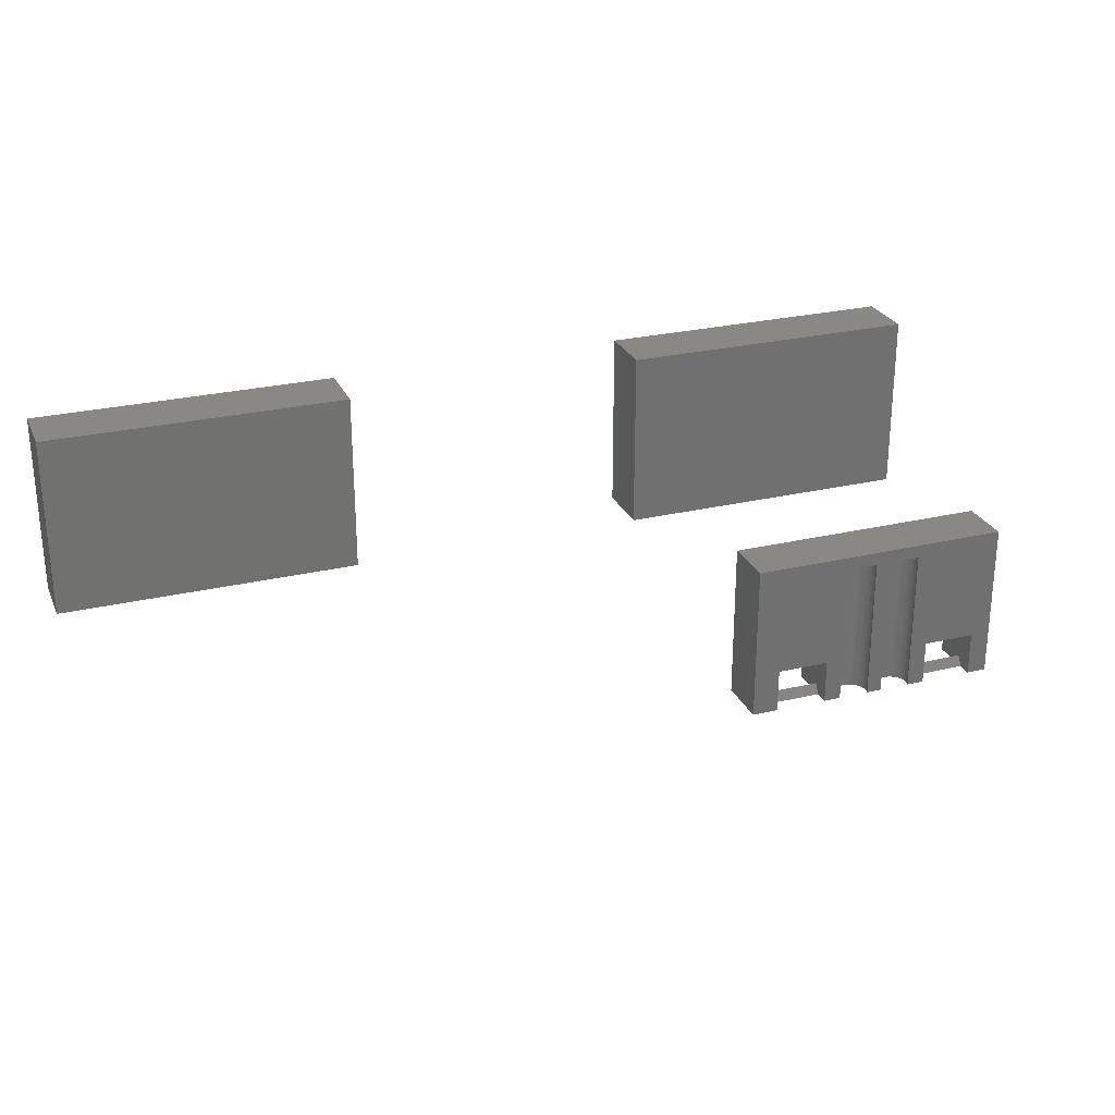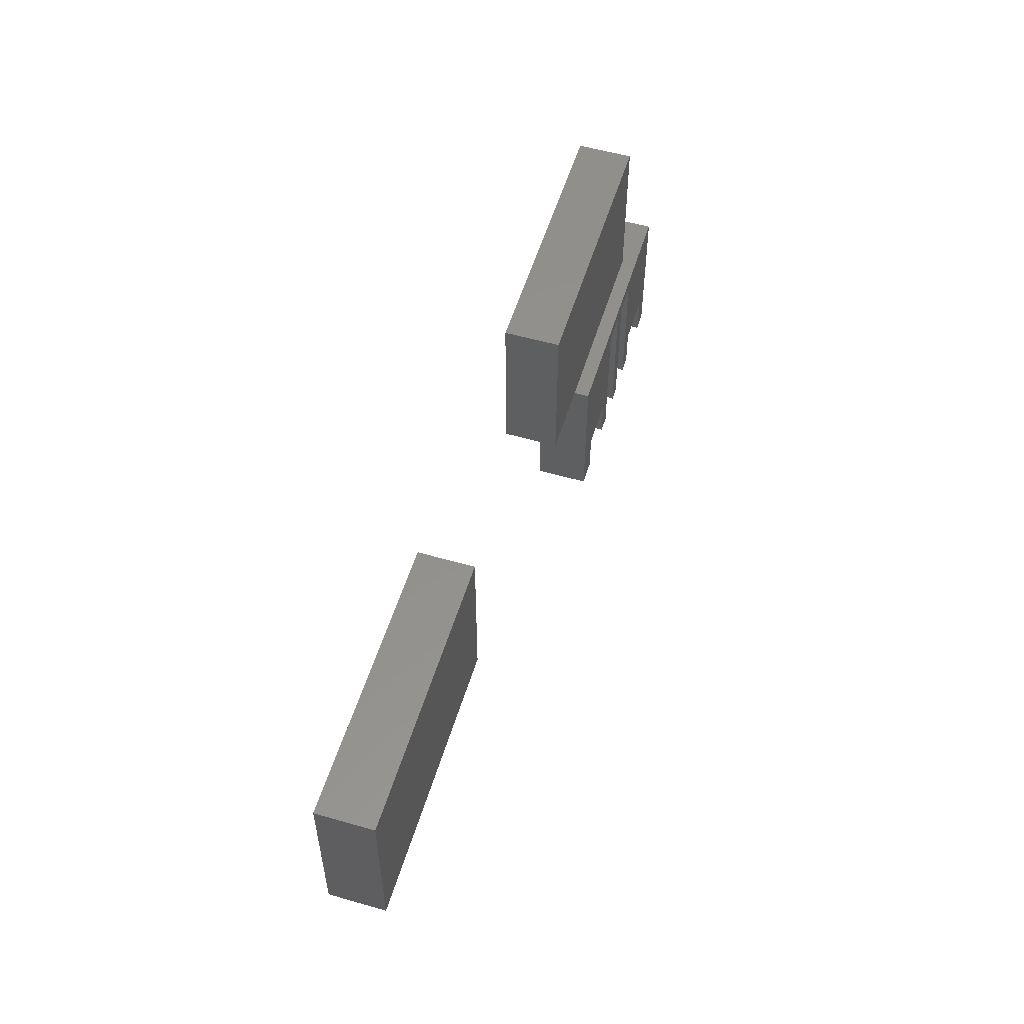
<metadata>
{"format":"stl","ext":"stl","renderer":"f3d","projection":"perspective","resolution":1024,"background":"white","views":[{"elev":26.6,"azim":159.6,"up":"+Y"},{"elev":54.9,"azim":106.9,"up":"+Y"}]}
</metadata>
<code>
# stl→obj: 392 verts, 780 faces
v 84.5 -38.65 0
v 84.5 -39.52 1.529
v 84.5 -38.66 1.048
v 84.5 -42 0
v 84.5 -41.25 1.529
v 84.5 -42 1.087
v 84.5 -38.66 4
v 84.5 -38.64 2.048
v 84.5 -42 4
v 84.5 -42 1.95
v 80.5 -38.64 2.048
v 80.5 -39.52 1.529
v 80.5 -38.66 4
v 80.5 -42 4
v 80.5 -41.25 1.529
v 80.5 -42 1.95
v 80.5 -38.65 0
v 80.5 -38.66 1.048
v 80.5 -42 0
v 80.5 -42 1.087
v 97 -38.65 0
v 97 -39.52 1.529
v 97 -38.66 1.048
v 97 -42 0
v 97 -41.25 1.529
v 97 -42 1.087
v 97 -38.66 4
v 97 -38.64 2.048
v 97 -42 4
v 97 -42 1.95
v 93 -38.64 2.048
v 93 -39.52 1.529
v 93 -38.66 4
v 93 -42 4
v 93 -41.25 1.529
v 93 -42 1.95
v 93 -38.65 0
v 93 -38.66 1.048
v 93 -42 0
v 93 -42 1.087
v 86.61 -31 1.589
v 87.13 -31 1.643
v 86.87 -31 1.643
v 87.39 -31 1.589
v 86.38 -31 1.483
v 87.62 -31 1.483
v 86.16 -31 1.329
v 87.84 -31 1.329
v 85.99 -31 1.135
v 88.01 -31 1.135
v 85.86 -31 0.9084
v 88.14 -31 0.9084
v 85.78 -31 0.6599
v 88.22 -31 0.6599
v 85.82 -31 0
v 85.75 -31 0.4
v 85.78 -31 0.1401
v 88.18 -31 0
v 88.25 -31 0.4
v 88.22 -31 0.1401
v 87.62 -42 1.483
v 87.84 -42 1.329
v 87.13 -42 1.643
v 87.39 -42 1.589
v 88.22 -42 0.1401
v 88.25 -42 0.4
v 88.14 -42 0.9084
v 88.01 -42 1.135
v 86.87 -42 1.643
v 88.22 -42 0.6599
v 86.61 -42 1.589
v 85.86 -42 0.9084
v 85.78 -42 0.6599
v 86.16 -42 1.329
v 86.38 -42 1.483
v 85.99 -42 1.135
v 85.75 -42 0.4
v 85.78 -42 0.1401
v 85.82 -42 0
v 88.18 -42 0
v 91.74 -42 0.6599
v 91.66 -31 0.9084
v 91.74 -31 0.6599
v 91.66 -42 0.9084
v 91.77 -42 0.4
v 91.77 -31 0.4
v 91.53 -31 1.135
v 91.53 -42 1.135
v 91.7 -42 0
v 91.74 -31 0.1401
v 91.7 -31 0
v 91.74 -42 0.1401
v 90.91 -42 1.589
v 91.14 -31 1.483
v 91.14 -42 1.483
v 90.91 -31 1.589
v 89.68 -42 1.329
v 89.51 -31 1.135
v 89.68 -31 1.329
v 89.51 -42 1.135
v 91.36 -31 1.329
v 91.36 -42 1.329
v 89.38 -42 0.9084
v 89.3 -31 0.6599
v 89.38 -31 0.9084
v 89.3 -42 0.6599
v 89.89 -31 1.483
v 89.89 -42 1.483
v 89.27 -31 0.4
v 89.27 -42 0.4
v 90.13 -31 1.589
v 90.13 -42 1.589
v 90.39 -42 1.643
v 90.65 -31 1.643
v 90.65 -42 1.643
v 90.39 -31 1.643
v 89.34 -31 0
v 89.3 -31 0.1401
v 89.3 -42 0.1401
v 89.34 -42 0
v 85.78 -31 3.74
v 88.25 -31 4
v 85.75 -31 4
v 88.22 -31 3.74
v 85.86 -31 3.492
v 88.14 -31 3.492
v 85.99 -31 3.265
v 88.01 -31 3.265
v 86.16 -31 3.071
v 87.84 -31 3.071
v 86.38 -31 2.917
v 87.62 -31 2.917
v 86.61 -31 2.811
v 87.39 -31 2.811
v 86.87 -31 2.757
v 87.13 -31 2.757
v 88.22 -42 3.74
v 88.25 -42 4
v 88.01 -42 3.265
v 88.14 -42 3.492
v 86.61 -42 2.811
v 86.38 -42 2.917
v 86.87 -42 2.757
v 87.84 -42 3.071
v 87.62 -42 2.917
v 87.39 -42 2.811
v 85.78 -42 3.74
v 85.86 -42 3.492
v 87.13 -42 2.757
v 85.99 -42 3.265
v 86.16 -42 3.071
v 85.75 -42 4
v 90.13 -31 2.811
v 90.39 -42 2.757
v 90.39 -31 2.757
v 90.13 -42 2.811
v 91.66 -42 3.492
v 91.74 -31 3.74
v 91.66 -31 3.492
v 91.74 -42 3.74
v 91.14 -31 2.917
v 91.36 -42 3.071
v 91.36 -31 3.071
v 91.14 -42 2.917
v 90.65 -31 2.757
v 90.91 -42 2.811
v 90.91 -31 2.811
v 90.65 -42 2.757
v 91.77 -31 4
v 91.77 -42 4
v 89.68 -31 3.071
v 89.89 -42 2.917
v 89.89 -31 2.917
v 89.68 -42 3.071
v 91.53 -31 3.265
v 91.53 -42 3.265
v 89.3 -31 3.74
v 89.27 -31 4
v 89.38 -31 3.492
v 89.51 -31 3.265
v 89.38 -42 3.492
v 89.51 -42 3.265
v 89.27 -42 4
v 89.3 -42 3.74
v 79 -42 0
v 79 -30 4
v 79 -30 0
v 79 -42 4
v 99 -42 4
v 99 -30 0
v 99 -30 4
v 99 -42 0
v 135.8 -12.1 3.54
v 135.8 -12.1 4
v 135.8 -12.1 3.8
v 135.9 -12.1 3.292
v 138.2 -12.1 4
v 138.2 -12.1 3.54
v 138.2 -12.1 3.8
v 138.1 -12.1 3.292
v 136 -12.1 3.065
v 138 -12.1 3.065
v 136.2 -12.1 2.871
v 137.8 -12.1 2.871
v 136.4 -12.1 2.717
v 137.6 -12.1 2.717
v 136.6 -12.1 2.611
v 137.4 -12.1 2.611
v 136.9 -12.1 2.557
v 137.1 -12.1 2.557
v 138.2 -24 3.54
v 138.2 -24 3.8
v 138 -24 3.065
v 138.1 -24 3.292
v 138.2 -24 4
v 136.6 -24 2.611
v 136.4 -24 2.717
v 136.9 -24 2.557
v 137.8 -24 2.871
v 137.6 -24 2.717
v 137.4 -24 2.611
v 135.8 -24 4
v 135.8 -24 3.8
v 135.8 -24 3.54
v 135.9 -24 3.292
v 137.1 -24 2.557
v 136 -24 3.065
v 136.2 -24 2.871
v 140.1 -12.1 2.611
v 140.4 -24 2.557
v 140.4 -12.1 2.557
v 140.1 -24 2.611
v 141.8 -24 3.8
v 141.7 -12.1 4
v 141.8 -12.1 3.8
v 141.7 -24 4
v 141.7 -24 3.292
v 141.7 -12.1 3.54
v 141.7 -12.1 3.292
v 141.7 -24 3.54
v 141.1 -12.1 2.717
v 141.4 -24 2.871
v 141.4 -12.1 2.871
v 141.1 -24 2.717
v 140.7 -12.1 2.557
v 140.9 -24 2.611
v 140.9 -12.1 2.611
v 140.7 -24 2.557
v 139.7 -12.1 2.871
v 139.9 -24 2.717
v 139.9 -12.1 2.717
v 139.7 -24 2.871
v 139.3 -24 4
v 139.3 -12.1 3.8
v 139.3 -12.1 4
v 139.3 -24 3.8
v 141.5 -12.1 3.065
v 141.5 -24 3.065
v 139.3 -12.1 3.54
v 139.4 -12.1 3.292
v 139.5 -12.1 3.065
v 139.4 -24 3.292
v 139.5 -24 3.065
v 139.3 -24 3.54
v 134.5 -22.32 1.029
v 134.5 -20.61 4
v 134.5 -20.59 2.048
v 134.5 -24 1.979
v 134.5 -24 4
v 130.5 -20.59 2.048
v 130.5 -22.32 1.029
v 130.5 -20.61 4
v 130.5 -24 4
v 130.5 -24 1.979
v 147 -22.32 1.009
v 147 -20.61 4
v 147 -20.59 2.028
v 147 -24 1.959
v 147 -24 4
v 143 -20.59 2.028
v 143 -22.32 1.009
v 143 -24 4
v 143 -20.61 4
v 143 -24 1.959
v 129.1 -24 0
v 129.1 -12 4
v 129.1 -12 0
v 129.1 -24 4
v 149.1 -24 4
v 149.1 -12 0
v 149.1 -12 4
v 149.1 -24 0
v 96.28 -12.1 3.54
v 96.27 -12.1 4
v 96.25 -12.1 3.8
v 96.36 -12.1 3.292
v 98.73 -12.1 4
v 98.72 -12.1 3.54
v 98.75 -12.1 3.8
v 98.64 -12.1 3.292
v 96.49 -12.1 3.065
v 98.51 -12.1 3.065
v 96.66 -12.1 2.871
v 98.34 -12.1 2.871
v 96.88 -12.1 2.717
v 98.12 -12.1 2.717
v 97.11 -12.1 2.611
v 97.89 -12.1 2.611
v 97.37 -12.1 2.557
v 97.63 -12.1 2.557
v 98.72 -24 3.54
v 98.75 -24 3.8
v 98.51 -24 3.065
v 98.64 -24 3.292
v 98.73 -24 4
v 97.11 -24 2.611
v 96.88 -24 2.717
v 97.37 -24 2.557
v 98.34 -24 2.871
v 98.12 -24 2.717
v 97.89 -24 2.611
v 96.27 -24 4
v 96.25 -24 3.8
v 96.28 -24 3.54
v 96.36 -24 3.292
v 97.63 -24 2.557
v 96.49 -24 3.065
v 96.66 -24 2.871
v 100.6 -12.1 2.611
v 100.9 -24 2.557
v 100.9 -12.1 2.557
v 100.6 -24 2.611
v 102.3 -24 3.8
v 102.2 -12.1 4
v 102.3 -12.1 3.8
v 102.2 -24 4
v 102.2 -24 3.292
v 102.2 -12.1 3.54
v 102.2 -12.1 3.292
v 102.2 -24 3.54
v 101.6 -12.1 2.717
v 101.9 -24 2.871
v 101.9 -12.1 2.871
v 101.6 -24 2.717
v 101.2 -12.1 2.557
v 101.4 -24 2.611
v 101.4 -12.1 2.611
v 101.2 -24 2.557
v 100.2 -12.1 2.871
v 100.4 -24 2.717
v 100.4 -12.1 2.717
v 100.2 -24 2.871
v 99.79 -24 4
v 99.77 -12.1 3.8
v 99.79 -12.1 4
v 99.77 -24 3.8
v 102 -12.1 3.065
v 102 -24 3.065
v 99.8 -12.1 3.54
v 99.88 -12.1 3.292
v 100 -12.1 3.065
v 99.88 -24 3.292
v 100 -24 3.065
v 99.8 -24 3.54
v 95 -22.32 1.029
v 95 -20.61 4
v 95 -20.59 2.048
v 95 -24 1.979
v 95 -24 4
v 91 -20.59 2.048
v 91 -22.32 1.029
v 91 -20.61 4
v 91 -24 4
v 91 -24 1.979
v 107.5 -22.32 1.009
v 107.5 -20.61 4
v 107.5 -20.59 2.028
v 107.5 -24 1.959
v 107.5 -24 4
v 103.5 -20.59 2.028
v 103.5 -22.32 1.009
v 103.5 -24 4
v 103.5 -20.61 4
v 103.5 -24 1.959
v 89.1 -24 0
v 89.1 -12 4
v 89.1 -12 0
v 89.1 -24 4
v 109.1 -24 4
v 109.1 -12 0
v 109.1 -12 4
v 109.1 -24 0
f 1 2 3
f 4 2 1
f 2 4 5
f 5 4 6
f 2 7 8
f 9 2 5
f 9 5 10
f 2 9 7
f 11 2 8
f 2 11 12
f 13 12 11
f 14 12 13
f 12 14 15
f 15 14 16
f 12 17 18
f 19 12 15
f 19 15 20
f 12 19 17
f 11 7 13
f 7 11 8
f 15 10 5
f 10 15 16
f 21 22 23
f 24 22 21
f 22 24 25
f 25 24 26
f 22 27 28
f 29 22 25
f 29 25 30
f 22 29 27
f 31 22 28
f 22 31 32
f 33 32 31
f 34 32 33
f 32 34 35
f 35 34 36
f 32 37 38
f 39 32 35
f 39 35 40
f 32 39 37
f 31 27 33
f 27 31 28
f 35 30 25
f 30 35 36
f 12 3 2
f 3 12 18
f 17 3 18
f 3 17 1
f 20 5 6
f 5 20 15
f 32 23 22
f 23 32 38
f 37 23 38
f 23 37 21
f 40 25 26
f 25 40 35
f 41 42 43
f 41 44 42
f 45 44 41
f 45 46 44
f 47 46 45
f 47 48 46
f 49 48 47
f 49 50 48
f 51 50 49
f 51 52 50
f 53 52 51
f 53 54 52
f 55 53 56
f 53 55 54
f 55 56 57
f 58 54 55
f 54 58 59
f 59 58 60
f 61 48 62
f 48 61 46
f 63 44 64
f 44 63 42
f 65 59 60
f 59 65 66
f 67 50 52
f 50 67 68
f 69 42 63
f 42 69 43
f 66 54 59
f 54 66 70
f 71 43 69
f 43 71 41
f 72 53 51
f 53 72 73
f 70 52 54
f 52 70 67
f 74 45 75
f 45 74 47
f 64 46 61
f 46 64 44
f 74 49 47
f 49 74 76
f 73 56 53
f 56 73 77
f 68 48 50
f 48 68 62
f 78 55 57
f 55 78 79
f 75 41 71
f 41 75 45
f 80 60 58
f 60 80 65
f 77 57 56
f 57 77 78
f 76 51 49
f 51 76 72
f 81 82 83
f 82 81 84
f 85 83 86
f 83 85 81
f 84 87 82
f 87 84 88
f 89 90 91
f 90 89 92
f 93 94 95
f 94 93 96
f 92 86 90
f 86 92 85
f 97 98 99
f 98 97 100
f 88 101 87
f 101 88 102
f 103 104 105
f 104 103 106
f 97 107 108
f 107 97 99
f 106 109 104
f 109 106 110
f 108 111 112
f 111 108 107
f 113 114 115
f 114 113 116
f 100 105 98
f 105 100 103
f 112 116 113
f 116 112 111
f 111 114 116
f 111 96 114
f 107 96 111
f 107 94 96
f 99 94 107
f 99 101 94
f 98 101 99
f 98 87 101
f 105 87 98
f 105 82 87
f 104 82 105
f 104 83 82
f 117 104 109
f 104 117 83
f 117 109 118
f 91 83 117
f 83 91 86
f 86 91 90
f 115 96 93
f 96 115 114
f 95 101 102
f 101 95 94
f 110 118 109
f 118 110 119
f 119 117 118
f 117 119 120
f 121 122 123
f 121 124 122
f 125 124 121
f 125 126 124
f 127 126 125
f 127 128 126
f 129 128 127
f 129 130 128
f 131 130 129
f 131 132 130
f 133 132 131
f 133 134 132
f 135 134 133
f 134 135 136
f 137 122 124
f 122 137 138
f 139 126 128
f 126 139 140
f 131 141 133
f 141 131 142
f 133 143 135
f 143 133 141
f 132 144 130
f 144 132 145
f 134 145 132
f 145 134 146
f 147 125 121
f 125 147 148
f 144 128 130
f 128 144 139
f 135 149 136
f 149 135 143
f 148 127 125
f 127 148 150
f 150 129 127
f 129 150 151
f 140 124 126
f 124 140 137
f 136 146 134
f 146 136 149
f 152 121 123
f 121 152 147
f 129 142 131
f 142 129 151
f 153 154 155
f 154 153 156
f 157 158 159
f 158 157 160
f 161 162 163
f 162 161 164
f 165 166 167
f 166 165 168
f 160 169 158
f 169 160 170
f 171 172 173
f 172 171 174
f 162 175 163
f 175 162 176
f 177 169 178
f 177 158 169
f 179 158 177
f 179 159 158
f 180 159 179
f 180 175 159
f 171 175 180
f 171 163 175
f 173 163 171
f 173 161 163
f 153 161 173
f 153 167 161
f 155 167 153
f 167 155 165
f 167 164 161
f 164 167 166
f 155 168 165
f 168 155 154
f 176 159 175
f 159 176 157
f 181 180 179
f 180 181 182
f 183 177 178
f 177 183 184
f 184 179 177
f 179 184 181
f 182 171 180
f 171 182 174
f 173 156 153
f 156 173 172
f 185 186 187
f 186 185 188
f 189 190 191
f 190 189 192
f 84 40 88
f 81 40 84
f 85 40 81
f 39 85 92
f 39 92 89
f 85 39 40
f 64 113 63
f 64 112 113
f 61 112 64
f 61 108 112
f 62 108 61
f 62 97 108
f 68 97 62
f 68 100 97
f 67 100 68
f 67 103 100
f 70 103 67
f 70 106 103
f 66 106 70
f 66 110 106
f 65 110 66
f 65 119 110
f 80 119 65
f 119 80 120
f 188 16 14
f 6 10 16
f 10 63 36
f 10 69 63
f 10 71 69
f 76 10 6
f 10 75 71
f 10 74 75
f 6 16 20
f 185 16 188
f 16 185 20
f 20 185 19
f 9 147 152
f 9 148 147
f 10 148 9
f 148 10 150
f 150 10 151
f 10 149 143
f 149 10 154
f 36 154 10
f 141 10 143
f 142 10 141
f 151 10 142
f 137 183 138
f 137 184 183
f 140 184 137
f 140 181 184
f 139 181 140
f 139 182 181
f 144 182 139
f 144 174 182
f 145 174 144
f 145 172 174
f 146 172 145
f 146 156 172
f 149 156 146
f 156 149 154
f 160 34 170
f 157 34 160
f 36 157 176
f 36 176 162
f 36 162 164
f 157 36 34
f 166 36 164
f 168 36 166
f 154 36 168
f 30 189 29
f 113 36 63
f 115 36 113
f 93 36 115
f 95 36 93
f 102 36 95
f 88 36 102
f 36 88 40
f 36 40 30
f 26 30 40
f 192 30 26
f 192 26 24
f 30 192 189
f 10 76 74
f 6 72 76
f 6 73 72
f 6 77 73
f 4 77 6
f 77 4 78
f 78 4 79
f 190 186 191
f 186 190 187
f 19 185 17
f 1 79 4
f 120 80 117
f 39 89 37
f 21 192 24
f 192 21 190
f 91 21 37
f 91 37 89
f 21 91 190
f 117 190 91
f 58 117 80
f 58 190 117
f 187 58 55
f 79 1 55
f 17 55 1
f 58 187 190
f 17 187 55
f 187 17 185
f 191 27 189
f 169 27 191
f 170 33 169
f 27 169 33
f 191 178 169
f 178 122 183
f 191 122 178
f 186 122 191
f 123 7 152
f 123 13 7
f 122 186 123
f 186 13 123
f 188 13 186
f 13 188 14
f 189 27 29
f 33 170 34
f 183 122 138
f 152 7 9
f 193 194 195
f 196 194 193
f 194 196 197
f 197 198 199
f 200 197 196
f 197 200 198
f 201 200 196
f 201 202 200
f 203 202 201
f 203 204 202
f 205 204 203
f 205 206 204
f 207 206 205
f 207 208 206
f 209 208 207
f 208 209 210
f 211 199 198
f 199 211 212
f 213 200 202
f 200 213 214
f 212 197 199
f 197 212 215
f 205 216 207
f 216 205 217
f 207 218 209
f 218 207 216
f 206 219 204
f 219 206 220
f 208 220 206
f 220 208 221
f 222 195 194
f 195 222 223
f 224 196 193
f 196 224 225
f 219 202 204
f 202 219 213
f 209 226 210
f 226 209 218
f 225 201 196
f 201 225 227
f 227 203 201
f 203 227 228
f 214 198 200
f 198 214 211
f 210 221 208
f 221 210 226
f 223 193 195
f 193 223 224
f 203 217 205
f 217 203 228
f 229 230 231
f 230 229 232
f 233 234 235
f 234 233 236
f 237 238 239
f 238 237 240
f 241 242 243
f 242 241 244
f 245 246 247
f 246 245 248
f 240 235 238
f 235 240 233
f 249 250 251
f 250 249 252
f 253 254 255
f 254 253 256
f 242 257 243
f 257 242 258
f 259 255 254
f 260 255 259
f 255 260 234
f 234 238 235
f 239 234 260
f 234 239 238
f 261 239 260
f 261 257 239
f 249 257 261
f 249 243 257
f 251 243 249
f 251 241 243
f 229 241 251
f 229 247 241
f 231 247 229
f 247 231 245
f 247 244 241
f 244 247 246
f 231 248 245
f 248 231 230
f 258 239 257
f 239 258 237
f 262 261 260
f 261 262 263
f 256 259 254
f 259 256 264
f 264 260 259
f 260 264 262
f 263 249 261
f 249 263 252
f 251 232 229
f 232 251 250
f 265 266 267
f 268 266 265
f 266 268 269
f 270 265 267
f 265 270 271
f 272 271 270
f 273 271 272
f 271 273 274
f 270 266 272
f 266 270 267
f 271 268 265
f 268 271 274
f 275 276 277
f 278 276 275
f 276 278 279
f 280 275 277
f 275 280 281
f 282 280 283
f 280 282 281
f 281 282 284
f 280 276 283
f 276 280 277
f 281 278 275
f 278 281 284
f 285 286 287
f 286 285 288
f 289 290 291
f 290 289 292
f 288 274 273
f 285 268 274
f 292 284 285
f 268 285 284
f 285 274 288
f 269 223 222
f 269 224 223
f 269 225 224
f 268 225 269
f 225 268 227
f 227 268 228
f 268 226 218
f 226 268 230
f 284 230 268
f 216 268 218
f 217 268 216
f 228 268 217
f 212 253 215
f 212 256 253
f 211 256 212
f 211 264 256
f 214 264 211
f 214 262 264
f 213 262 214
f 213 263 262
f 219 263 213
f 219 252 263
f 220 252 219
f 220 250 252
f 221 250 220
f 221 232 250
f 226 232 221
f 232 226 230
f 233 282 236
f 240 282 233
f 237 282 240
f 284 237 258
f 284 258 242
f 284 242 244
f 237 284 282
f 246 284 244
f 248 284 246
f 230 284 248
f 278 289 279
f 278 292 289
f 284 292 278
f 290 286 291
f 286 290 287
f 291 276 289
f 234 276 291
f 236 283 234
f 276 234 283
f 291 255 234
f 255 197 253
f 291 197 255
f 291 194 197
f 194 266 222
f 194 272 266
f 286 194 291
f 286 272 194
f 288 272 286
f 272 288 273
f 289 276 279
f 283 236 282
f 253 197 215
f 222 266 269
f 285 290 292
f 290 285 287
f 293 294 295
f 296 294 293
f 294 296 297
f 297 298 299
f 300 297 296
f 297 300 298
f 301 300 296
f 301 302 300
f 303 302 301
f 303 304 302
f 305 304 303
f 305 306 304
f 307 306 305
f 307 308 306
f 309 308 307
f 308 309 310
f 311 299 298
f 299 311 312
f 313 300 302
f 300 313 314
f 312 297 299
f 297 312 315
f 305 316 307
f 316 305 317
f 307 318 309
f 318 307 316
f 306 319 304
f 319 306 320
f 308 320 306
f 320 308 321
f 322 295 294
f 295 322 323
f 324 296 293
f 296 324 325
f 319 302 304
f 302 319 313
f 309 326 310
f 326 309 318
f 325 301 296
f 301 325 327
f 327 303 301
f 303 327 328
f 314 298 300
f 298 314 311
f 310 321 308
f 321 310 326
f 323 293 295
f 293 323 324
f 303 317 305
f 317 303 328
f 329 330 331
f 330 329 332
f 333 334 335
f 334 333 336
f 337 338 339
f 338 337 340
f 341 342 343
f 342 341 344
f 345 346 347
f 346 345 348
f 340 335 338
f 335 340 333
f 349 350 351
f 350 349 352
f 353 354 355
f 354 353 356
f 342 357 343
f 357 342 358
f 359 355 354
f 360 355 359
f 355 360 334
f 334 338 335
f 339 334 360
f 334 339 338
f 361 339 360
f 361 357 339
f 349 357 361
f 349 343 357
f 351 343 349
f 351 341 343
f 329 341 351
f 329 347 341
f 331 347 329
f 347 331 345
f 347 344 341
f 344 347 346
f 331 348 345
f 348 331 330
f 358 339 357
f 339 358 337
f 362 361 360
f 361 362 363
f 356 359 354
f 359 356 364
f 364 360 359
f 360 364 362
f 363 349 361
f 349 363 352
f 351 332 329
f 332 351 350
f 365 366 367
f 368 366 365
f 366 368 369
f 370 365 367
f 365 370 371
f 372 371 370
f 373 371 372
f 371 373 374
f 370 366 372
f 366 370 367
f 371 368 365
f 368 371 374
f 375 376 377
f 378 376 375
f 376 378 379
f 380 375 377
f 375 380 381
f 382 380 383
f 380 382 381
f 381 382 384
f 380 376 383
f 376 380 377
f 381 378 375
f 378 381 384
f 385 386 387
f 386 385 388
f 389 390 391
f 390 389 392
f 388 374 373
f 385 368 374
f 368 392 384
f 392 368 385
f 385 374 388
f 369 323 322
f 369 324 323
f 369 325 324
f 368 325 369
f 325 368 327
f 327 368 328
f 368 326 318
f 326 368 330
f 384 330 368
f 316 368 318
f 317 368 316
f 328 368 317
f 312 353 315
f 312 356 353
f 311 356 312
f 311 364 356
f 314 364 311
f 314 362 364
f 313 362 314
f 313 363 362
f 319 363 313
f 319 352 363
f 320 352 319
f 320 350 352
f 321 350 320
f 321 332 350
f 326 332 321
f 332 326 330
f 333 382 336
f 340 382 333
f 337 382 340
f 384 337 358
f 384 358 342
f 384 342 344
f 337 384 382
f 346 384 344
f 348 384 346
f 330 384 348
f 378 389 379
f 378 392 389
f 384 392 378
f 390 386 391
f 386 390 387
f 385 390 392
f 390 385 387
f 391 376 389
f 334 376 391
f 336 383 334
f 376 334 383
f 391 355 334
f 355 297 353
f 391 297 355
f 391 294 297
f 294 366 322
f 294 372 366
f 386 294 391
f 386 372 294
f 388 372 386
f 372 388 373
f 389 376 379
f 383 336 382
f 353 297 315
f 322 366 369

</code>
